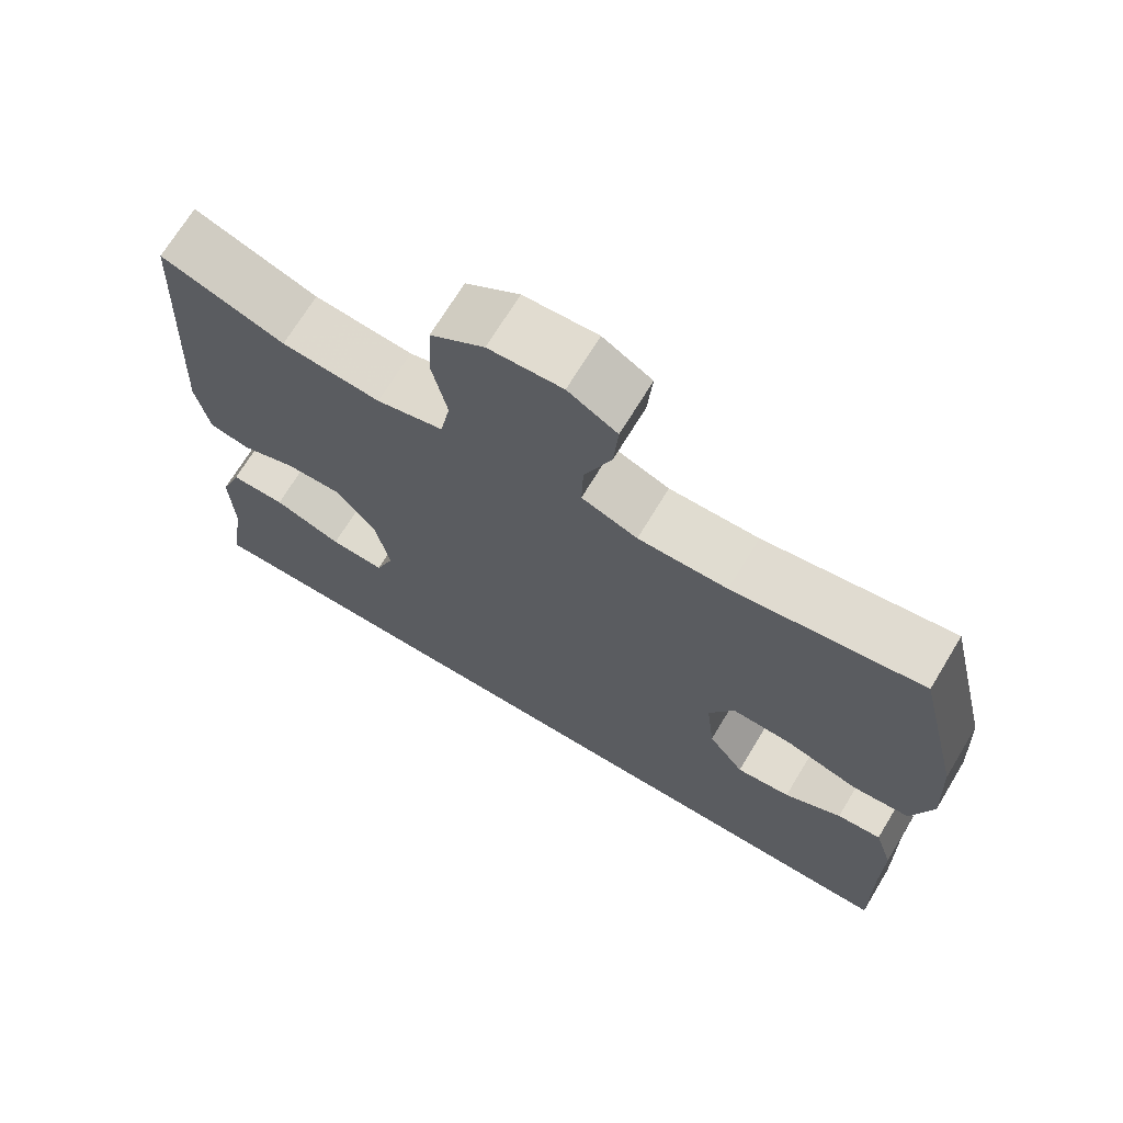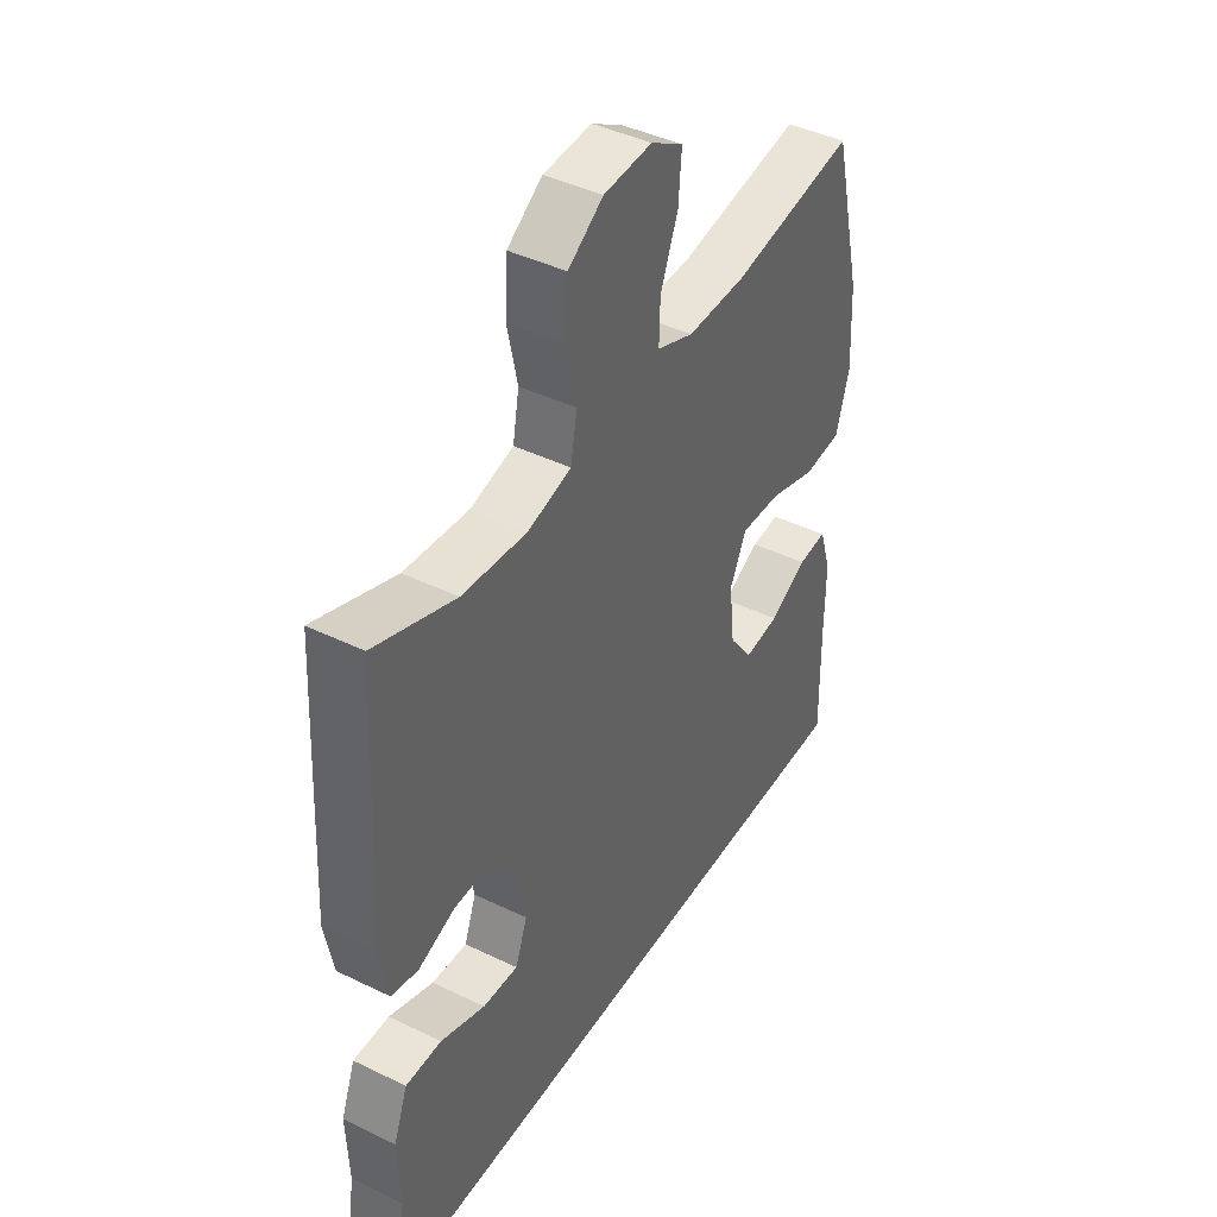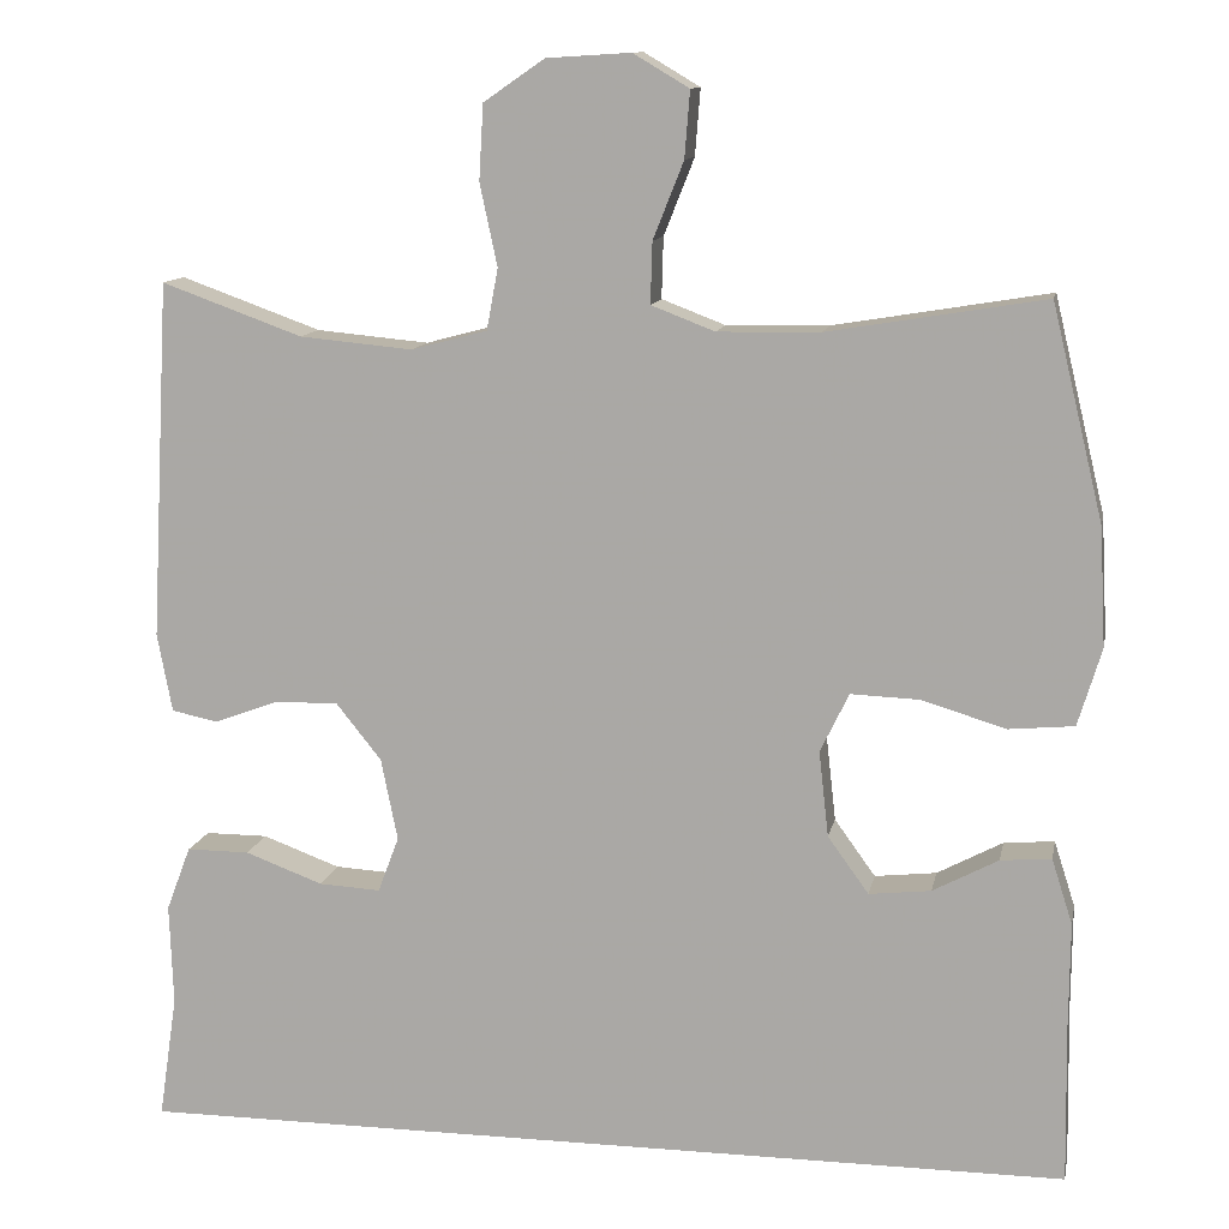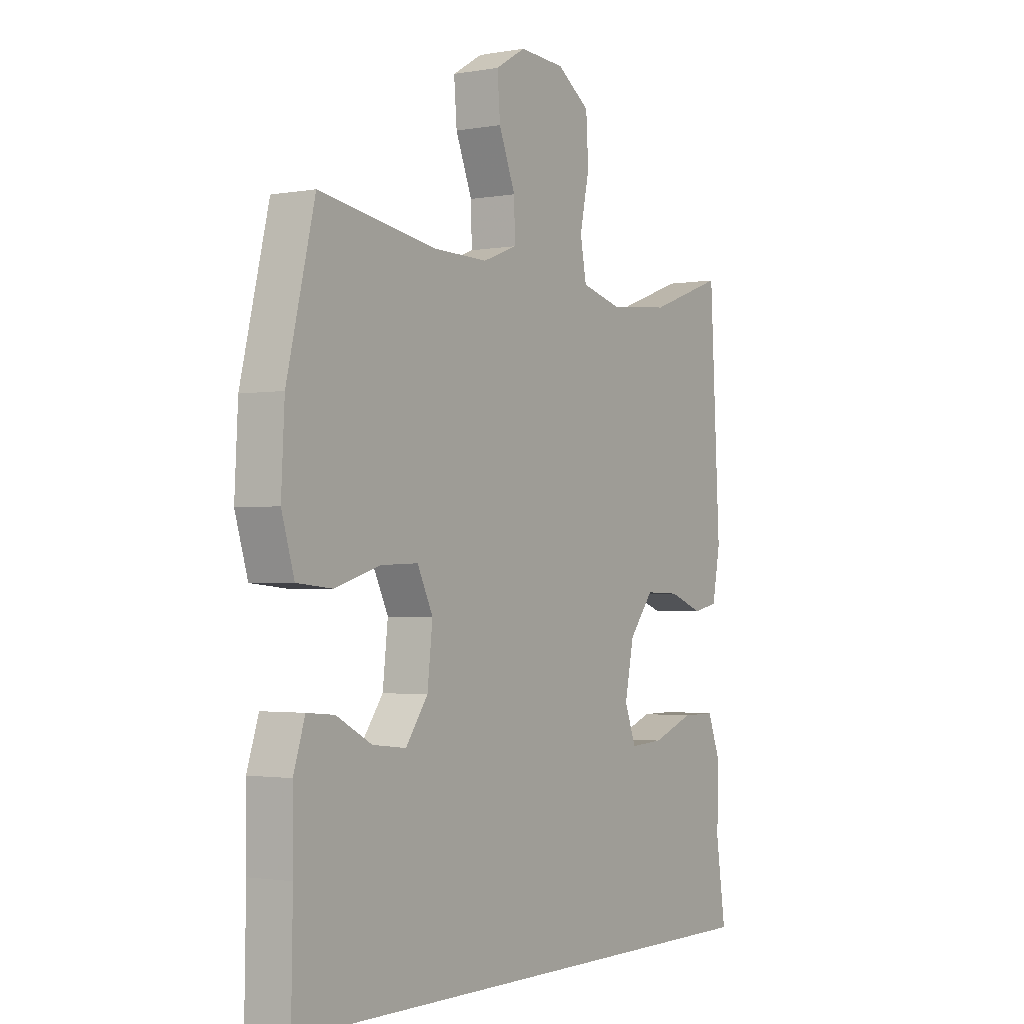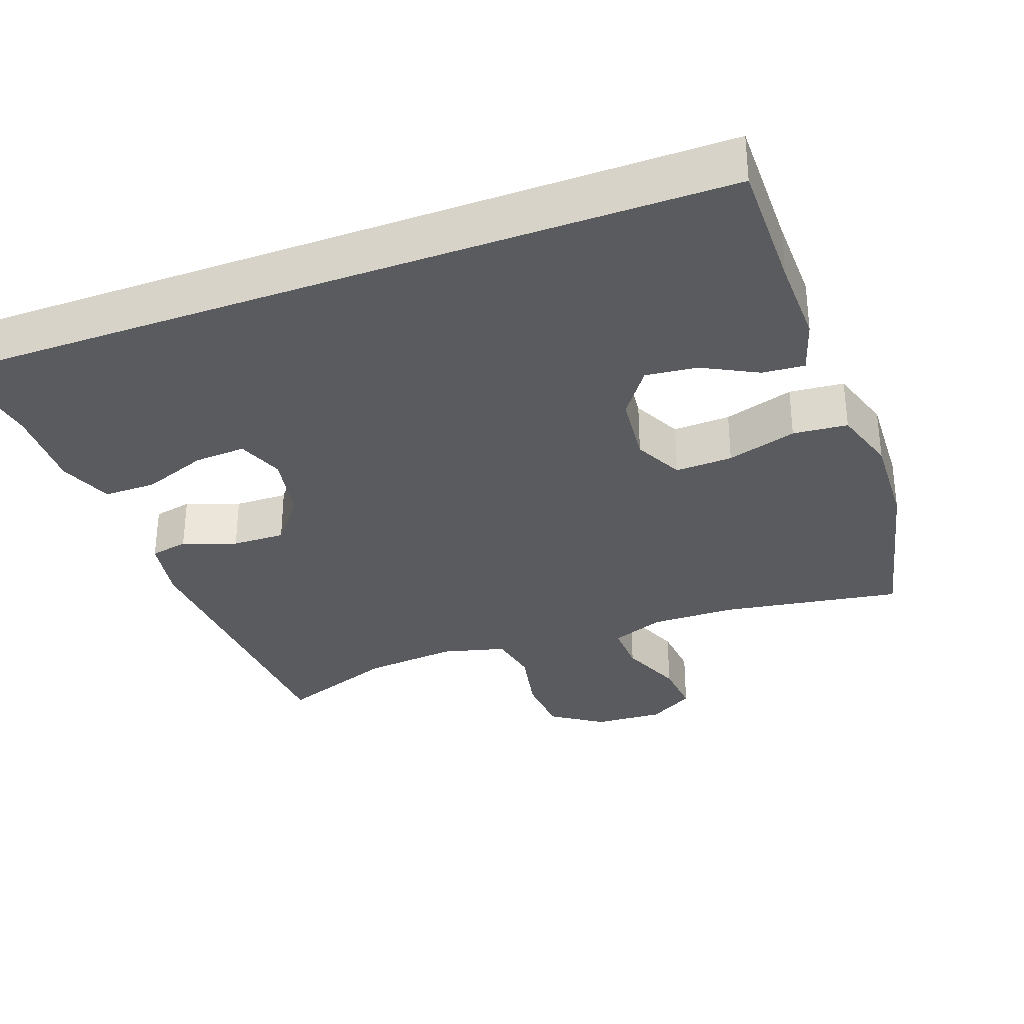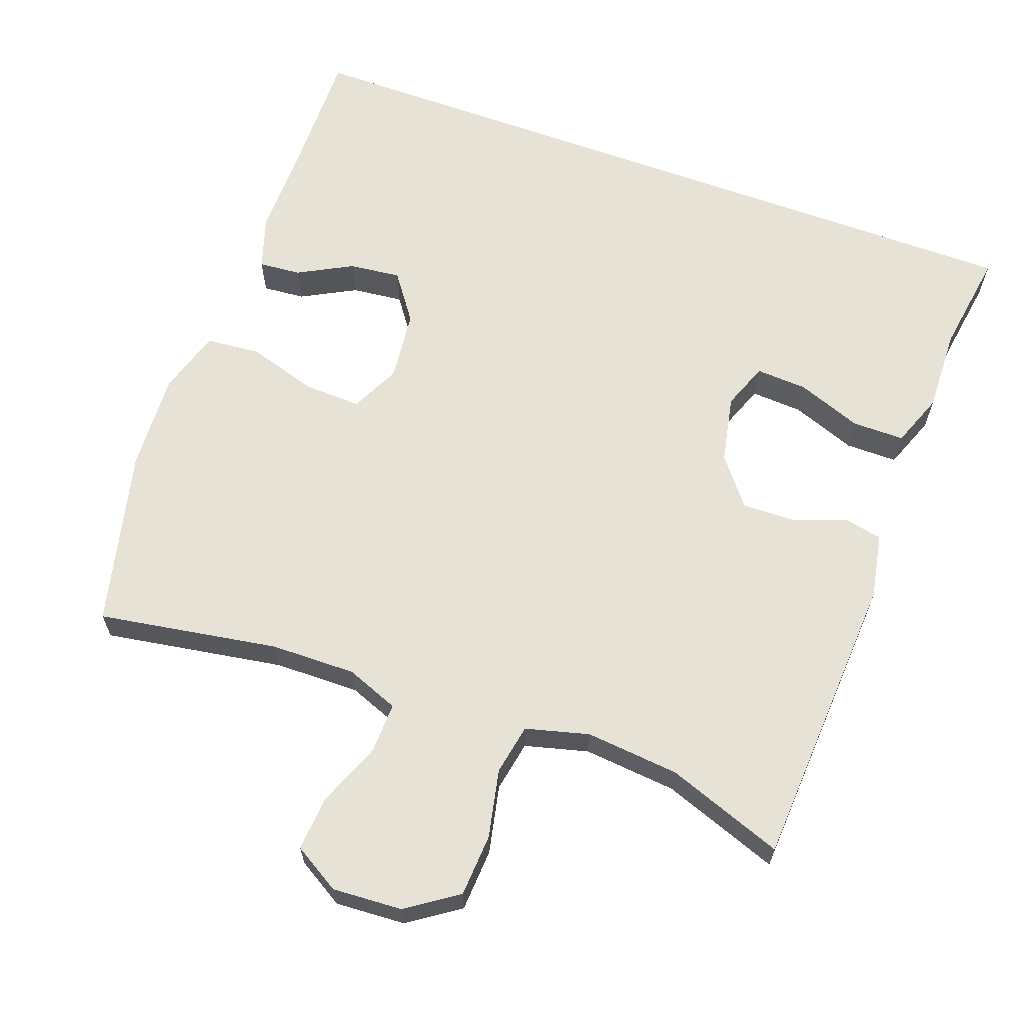
<metadata>
{"format":"obj","ext":"obj","renderer":"f3d","projection":"perspective","resolution":1024,"background":"white","views":[{"elev":70.0,"azim":-148.8,"up":"+Z"},{"elev":42.6,"azim":120.1,"up":"+Z"},{"elev":11.8,"azim":-169.0,"up":"+Z"},{"elev":-1.8,"azim":-57.2,"up":"+Z"},{"elev":-32.6,"azim":-159.6,"up":"+Y"},{"elev":64.0,"azim":20.1,"up":"+Y"}]}
</metadata>
<code>
v -0.5 0.07 0.5
v -0.252 0.07 0.459
v -0.135 0.07 0.457
v -0.062 0.07 0.485
v -0.064 0.07 0.555
v -0.099 0.07 0.643
v -0.105 0.07 0.719
v -0.041 0.07 0.757
v 0.055 0.07 0.751
v 0.125 0.07 0.703
v 0.13 0.07 0.617
v 0.11 0.07 0.523
v 0.123 0.07 0.453
v 0.21 0.07 0.43
v 0.339 0.07 0.442
v 0.5 0.07 0.5
v 0.522 0.07 0.09
v 0.505 0.07 0
v 0.452 0.07 -0.011
v 0.379 0.07 0.016
v 0.306 0.07 0.018
v 0.254 0.07 -0.047
v 0.235 0.07 -0.141
v 0.259 0.07 -0.205
v 0.33 0.07 -0.201
v 0.419 0.07 -0.168
v 0.491 0.07 -0.168
v 0.519 0.07 -0.242
v 0.515 0.07 -0.358
v 0.536 0.07 -0.5
v -0.544 0.07 -0.5
v -0.541 0.07 -0.317
v -0.542 0.07 -0.197
v -0.518 0.07 -0.122
v -0.46 0.07 -0.127
v -0.385 0.07 -0.167
v -0.314 0.07 -0.175
v -0.267 0.07 -0.11
v -0.256 0.07 -0.012
v -0.289 0.07 0.056
v -0.368 0.07 0.053
v -0.464 0.07 0.024
v -0.539 0.07 0.031
v -0.566 0.07 0.12
v -0.559 0.07 0.255
v -0.5 0 0.5
v -0.252 0 0.459
v -0.135 0 0.457
v -0.062 0 0.485
v -0.064 0 0.555
v -0.099 0 0.643
v -0.105 0 0.719
v -0.041 0 0.757
v 0.055 0 0.751
v 0.125 0 0.703
v 0.13 0 0.617
v 0.11 0 0.523
v 0.123 0 0.453
v 0.21 0 0.43
v 0.339 0 0.442
v 0.5 0 0.5
v 0.522 0 0.09
v 0.505 0 0
v 0.452 0 -0.011
v 0.379 0 0.016
v 0.306 0 0.018
v 0.254 0 -0.047
v 0.235 0 -0.141
v 0.259 0 -0.205
v 0.33 0 -0.201
v 0.419 0 -0.168
v 0.491 0 -0.168
v 0.519 0 -0.242
v 0.515 0 -0.358
v 0.536 0 -0.5
v -0.544 0 -0.5
v -0.541 0 -0.317
v -0.542 0 -0.197
v -0.518 0 -0.122
v -0.46 0 -0.127
v -0.385 0 -0.167
v -0.314 0 -0.175
v -0.267 0 -0.11
v -0.256 0 -0.012
v -0.289 0 0.056
v -0.368 0 0.053
v -0.464 0 0.024
v -0.539 0 0.031
v -0.566 0 0.12
v -0.559 0 0.255
f 44 45 1 2
f 41 42 43 44
f 40 41 44 2
f 39 40 2 3
f 38 39 3 4
f 33 34 35 36
f 32 33 36 37
f 29 30 31 32
f 29 32 37
f 25 26 27 28
f 24 25 28 29
f 17 18 19 20
f 15 16 17 20
f 14 15 20 21
f 13 14 21 22
f 9 10 11 12
f 9 12 13
f 8 9 13
f 5 6 7 8
f 4 5 8 13
f 38 4 13 22
f 24 29 37 38
f 23 24 38
f 22 23 38
f 47 46 90 89
f 89 88 87 86
f 47 89 86 85
f 48 47 85 84
f 49 48 84 83
f 81 80 79 78
f 82 81 78 77
f 77 76 75 74
f 82 77 74
f 73 72 71 70
f 74 73 70 69
f 65 64 63 62
f 65 62 61 60
f 66 65 60 59
f 67 66 59 58
f 57 56 55 54
f 58 57 54
f 58 54 53
f 53 52 51 50
f 58 53 50 49
f 67 58 49 83
f 83 82 74 69
f 83 69 68
f 83 68 67
f 1 46 47 2
f 2 47 48 3
f 3 48 49 4
f 4 49 50 5
f 5 50 51 6
f 6 51 52 7
f 7 52 53 8
f 8 53 54 9
f 9 54 55 10
f 10 55 56 11
f 11 56 57 12
f 12 57 58 13
f 13 58 59 14
f 14 59 60 15
f 15 60 61 16
f 16 61 62 17
f 17 62 63 18
f 18 63 64 19
f 19 64 65 20
f 20 65 66 21
f 21 66 67 22
f 22 67 68 23
f 23 68 69 24
f 24 69 70 25
f 25 70 71 26
f 26 71 72 27
f 27 72 73 28
f 28 73 74 29
f 29 74 75 30
f 30 75 76 31
f 31 76 77 32
f 32 77 78 33
f 33 78 79 34
f 34 79 80 35
f 35 80 81 36
f 36 81 82 37
f 37 82 83 38
f 38 83 84 39
f 39 84 85 40
f 40 85 86 41
f 41 86 87 42
f 42 87 88 43
f 43 88 89 44
f 44 89 90 45
f 45 90 46 1

</code>
